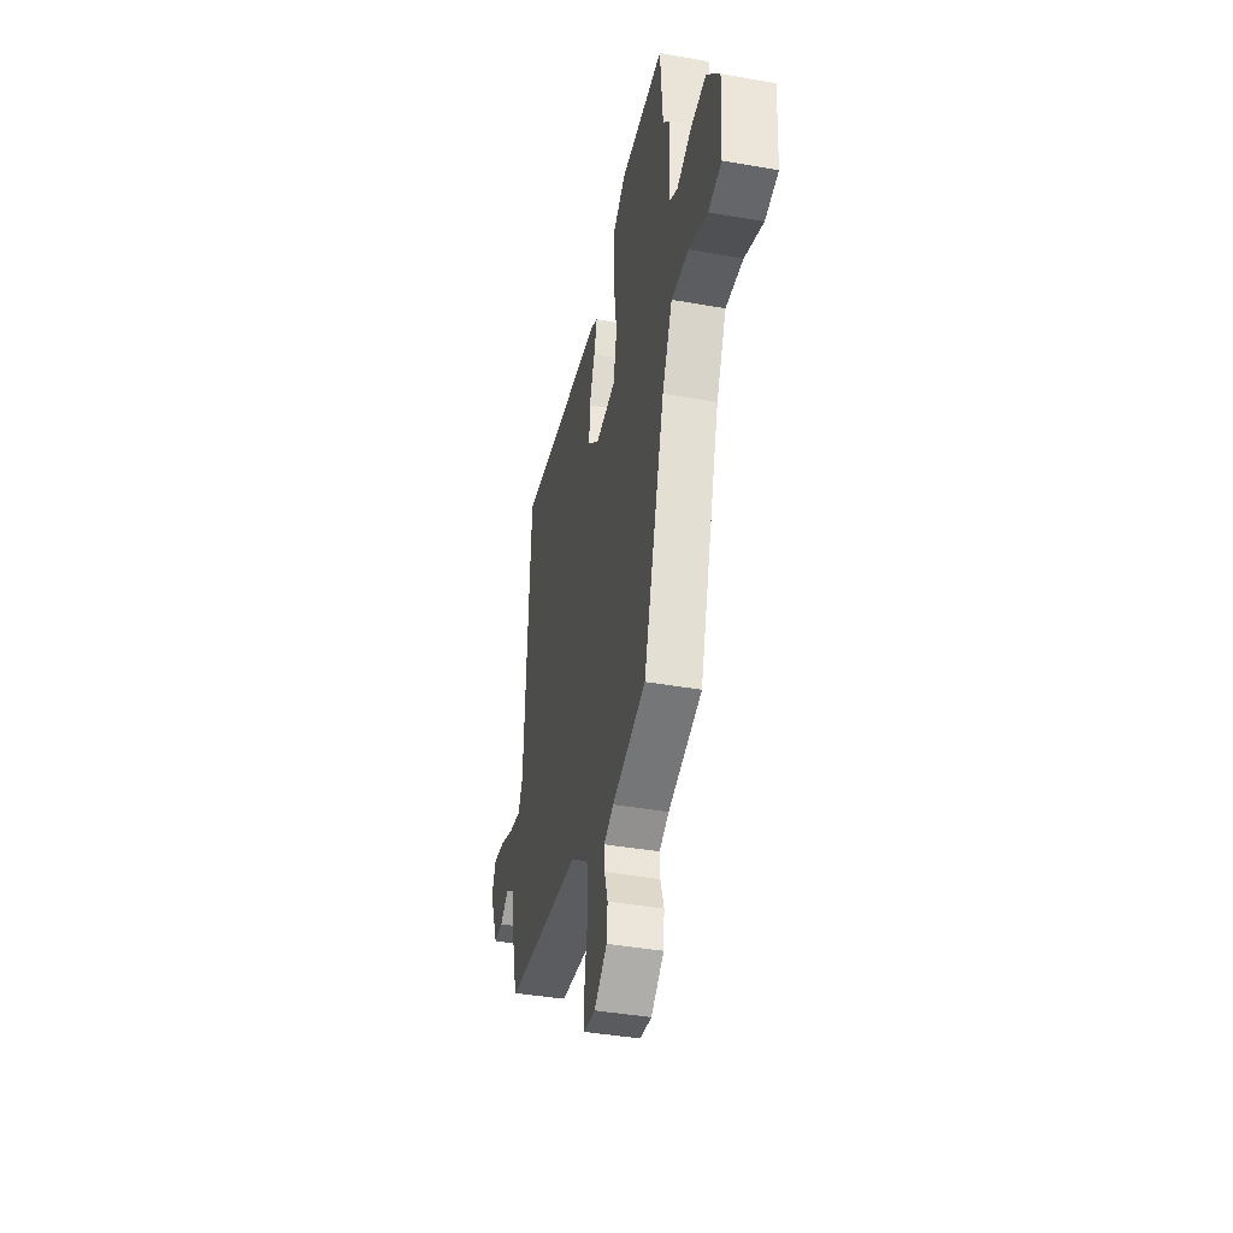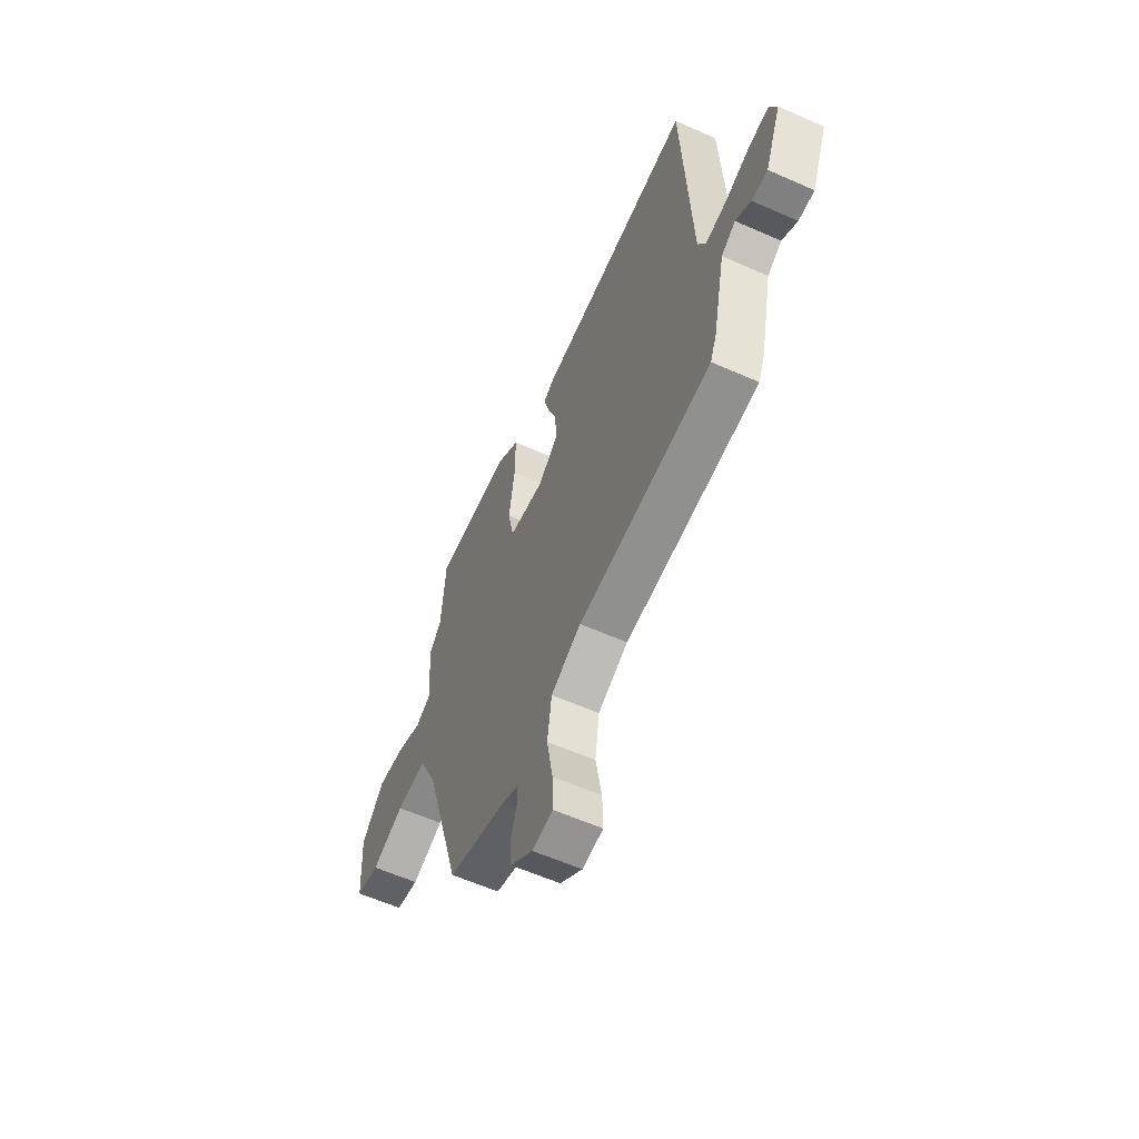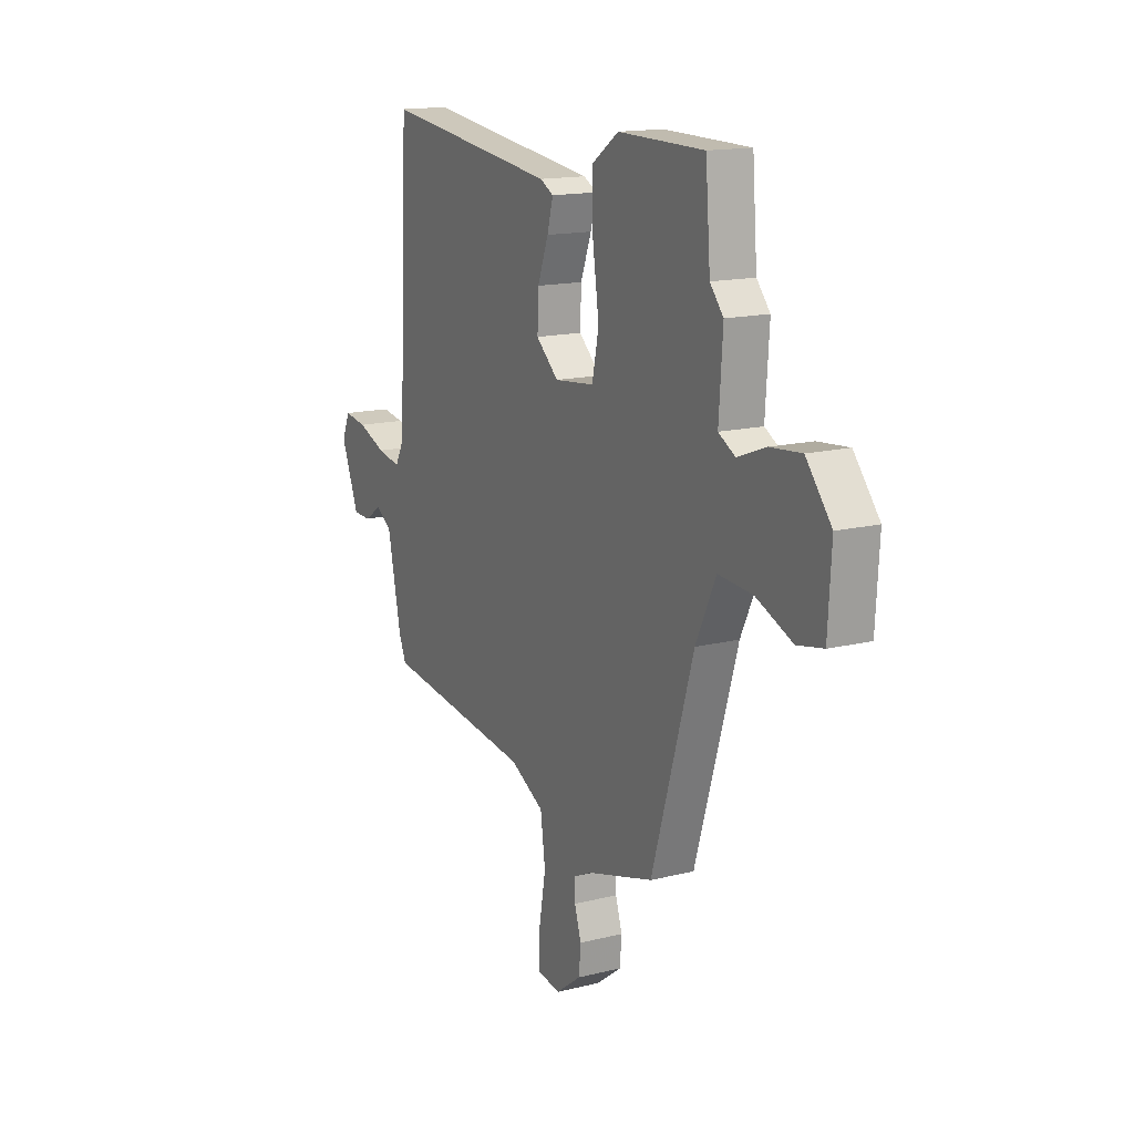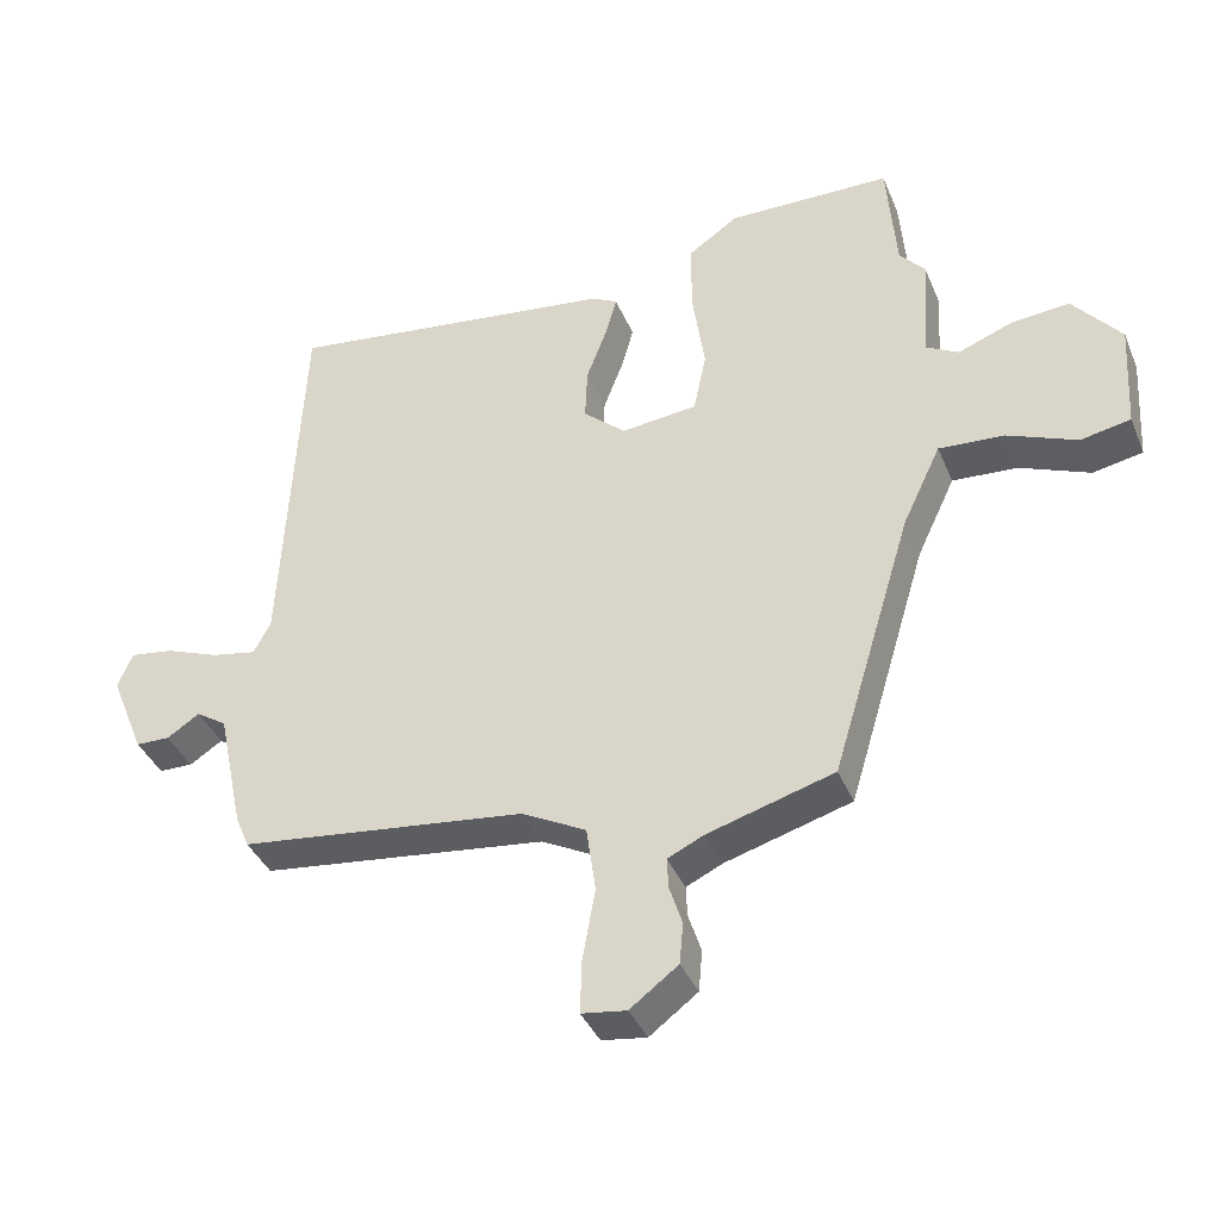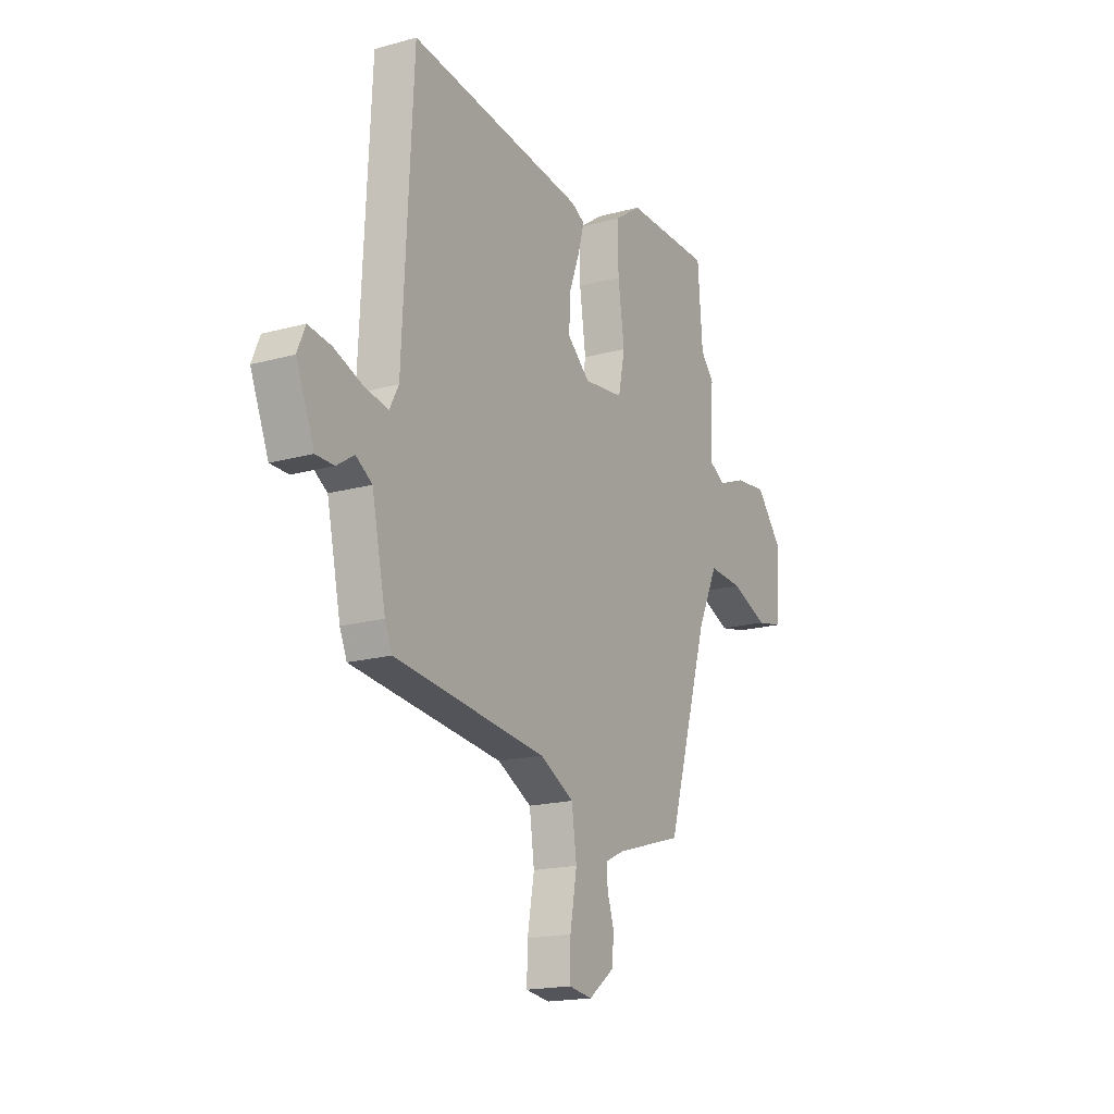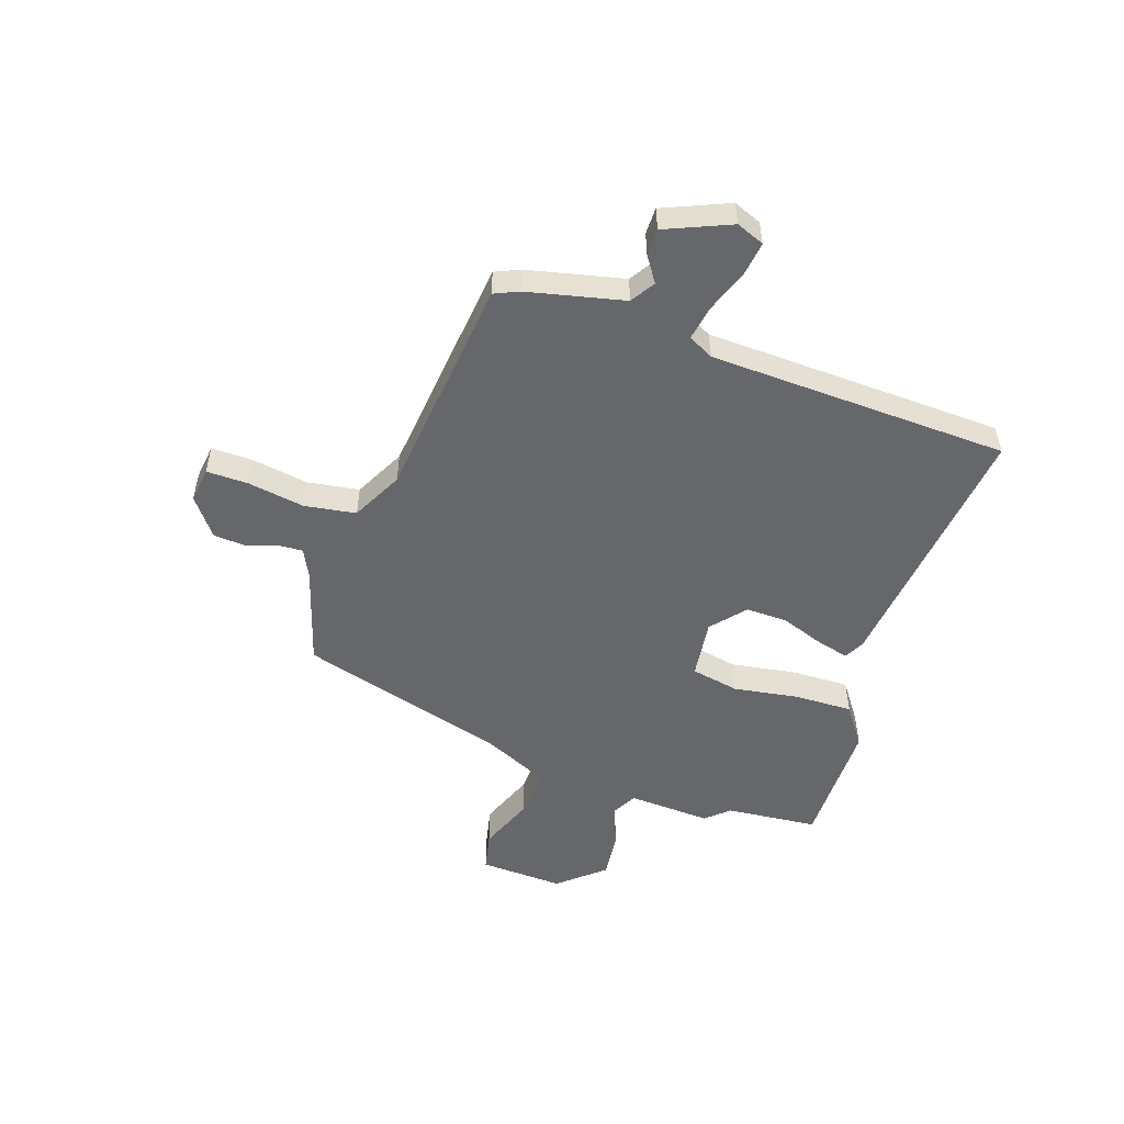
<metadata>
{"format":"obj","ext":"obj","renderer":"f3d","projection":"perspective","resolution":1024,"background":"white","views":[{"elev":-40.6,"azim":77.7,"up":"+Z"},{"elev":-59.1,"azim":-114.6,"up":"+Z"},{"elev":15.2,"azim":62.2,"up":"+Z"},{"elev":-38.5,"azim":21.1,"up":"+Z"},{"elev":-17.8,"azim":-61.5,"up":"+Z"},{"elev":-52.2,"azim":-107.8,"up":"+Y"}]}
</metadata>
<code>
v 0.497 0.07 0.541
v 0.51 0.07 0.376
v 0.546 0.07 0.334
v 0.536 0.07 0.185
v 0.581 0.07 0.16
v 0.657 0.07 0.189
v 0.74 0.07 0.197
v 0.808 0.07 0.115
v 0.799 0.07 -0.036
v 0.729 0.07 -0.05
v 0.631 0.07 -0.01
v 0.539 0.07 -0.004
v 0.485 0.07 -0.118
v 0.372 0.07 -0.492
v 0.194 0.07 -0.544
v 0.143 0.07 -0.568
v 0.145 0.07 -0.611
v 0.163 0.07 -0.667
v 0.158 0.07 -0.725
v 0.09 0.07 -0.776
v 0.027 0.07 -0.767
v 0.029 0.07 -0.693
v 0.047 0.07 -0.591
v 0.034 0.07 -0.498
v -0.057 0.07 -0.45
v -0.461 0.07 -0.401
v -0.48 0.07 -0.356
v -0.517 0.07 -0.183
v -0.56 0.07 -0.155
v -0.606 0.07 -0.185
v -0.654 0.07 -0.184
v -0.702 0.07 -0.066
v -0.681 0.07 -0.016
v -0.62 0.07 -0.025
v -0.544 0.07 -0.054
v -0.481 0.07 -0.066
v -0.457 0.07 -0.021
v -0.43 0.07 0.517
v 0.04 0.07 0.457
v 0.076 0.07 0.438
v 0.06 0.07 0.38
v 0.031 0.07 0.303
v 0.028 0.07 0.228
v 0.088 0.07 0.175
v 0.195 0.07 0.187
v 0.213 0.07 0.273
v 0.196 0.07 0.391
v 0.195 0.07 0.495
v 0.266 0.07 0.544
v 0.497 0 0.541
v 0.51 0 0.376
v 0.546 0 0.334
v 0.536 0 0.185
v 0.581 0 0.16
v 0.657 0 0.189
v 0.74 0 0.197
v 0.808 0 0.115
v 0.799 0 -0.036
v 0.729 0 -0.05
v 0.631 0 -0.01
v 0.539 0 -0.004
v 0.485 0 -0.118
v 0.372 0 -0.492
v 0.194 0 -0.544
v 0.143 0 -0.568
v 0.145 0 -0.611
v 0.163 0 -0.667
v 0.158 0 -0.725
v 0.09 0 -0.776
v 0.027 0 -0.767
v 0.029 0 -0.693
v 0.047 0 -0.591
v 0.034 0 -0.498
v -0.057 0 -0.45
v -0.461 0 -0.401
v -0.48 0 -0.356
v -0.517 0 -0.183
v -0.56 0 -0.155
v -0.606 0 -0.185
v -0.654 0 -0.184
v -0.702 0 -0.066
v -0.681 0 -0.016
v -0.62 0 -0.025
v -0.544 0 -0.054
v -0.481 0 -0.066
v -0.457 0 -0.021
v -0.43 0 0.517
v 0.04 0 0.457
v 0.076 0 0.438
v 0.06 0 0.38
v 0.031 0 0.303
v 0.028 0 0.228
v 0.088 0 0.175
v 0.195 0 0.187
v 0.213 0 0.273
v 0.196 0 0.391
v 0.195 0 0.495
v 0.266 0 0.544
f 46 47 48 49
f 46 49 1 2
f 45 46 2 3
f 39 40 41 42
f 37 38 39 42
f 36 37 42 43
f 32 33 34 35
f 32 35 36
f 29 30 31 32
f 29 32 36
f 28 29 36 43
f 25 26 27 28
f 24 25 28 43
f 20 21 22 23
f 17 18 19 20
f 16 17 20 23
f 15 16 23 24
f 13 14 15 24
f 8 9 10 11
f 8 11 12
f 5 6 7 8
f 5 8 12
f 4 5 12 13
f 45 3 4 13
f 24 43 44
f 13 24 44 45
f 98 97 96 95
f 51 50 98 95
f 52 51 95 94
f 91 90 89 88
f 91 88 87 86
f 92 91 86 85
f 84 83 82 81
f 85 84 81
f 81 80 79 78
f 85 81 78
f 92 85 78 77
f 77 76 75 74
f 92 77 74 73
f 72 71 70 69
f 69 68 67 66
f 72 69 66 65
f 73 72 65 64
f 73 64 63 62
f 60 59 58 57
f 61 60 57
f 57 56 55 54
f 61 57 54
f 62 61 54 53
f 62 53 52 94
f 93 92 73
f 94 93 73 62
f 1 50 51 2
f 2 51 52 3
f 3 52 53 4
f 4 53 54 5
f 5 54 55 6
f 6 55 56 7
f 7 56 57 8
f 8 57 58 9
f 9 58 59 10
f 10 59 60 11
f 11 60 61 12
f 12 61 62 13
f 13 62 63 14
f 14 63 64 15
f 15 64 65 16
f 16 65 66 17
f 17 66 67 18
f 18 67 68 19
f 19 68 69 20
f 20 69 70 21
f 21 70 71 22
f 22 71 72 23
f 23 72 73 24
f 24 73 74 25
f 25 74 75 26
f 26 75 76 27
f 27 76 77 28
f 28 77 78 29
f 29 78 79 30
f 30 79 80 31
f 31 80 81 32
f 32 81 82 33
f 33 82 83 34
f 34 83 84 35
f 35 84 85 36
f 36 85 86 37
f 37 86 87 38
f 38 87 88 39
f 39 88 89 40
f 40 89 90 41
f 41 90 91 42
f 42 91 92 43
f 43 92 93 44
f 44 93 94 45
f 45 94 95 46
f 46 95 96 47
f 47 96 97 48
f 48 97 98 49
f 49 98 50 1

</code>
